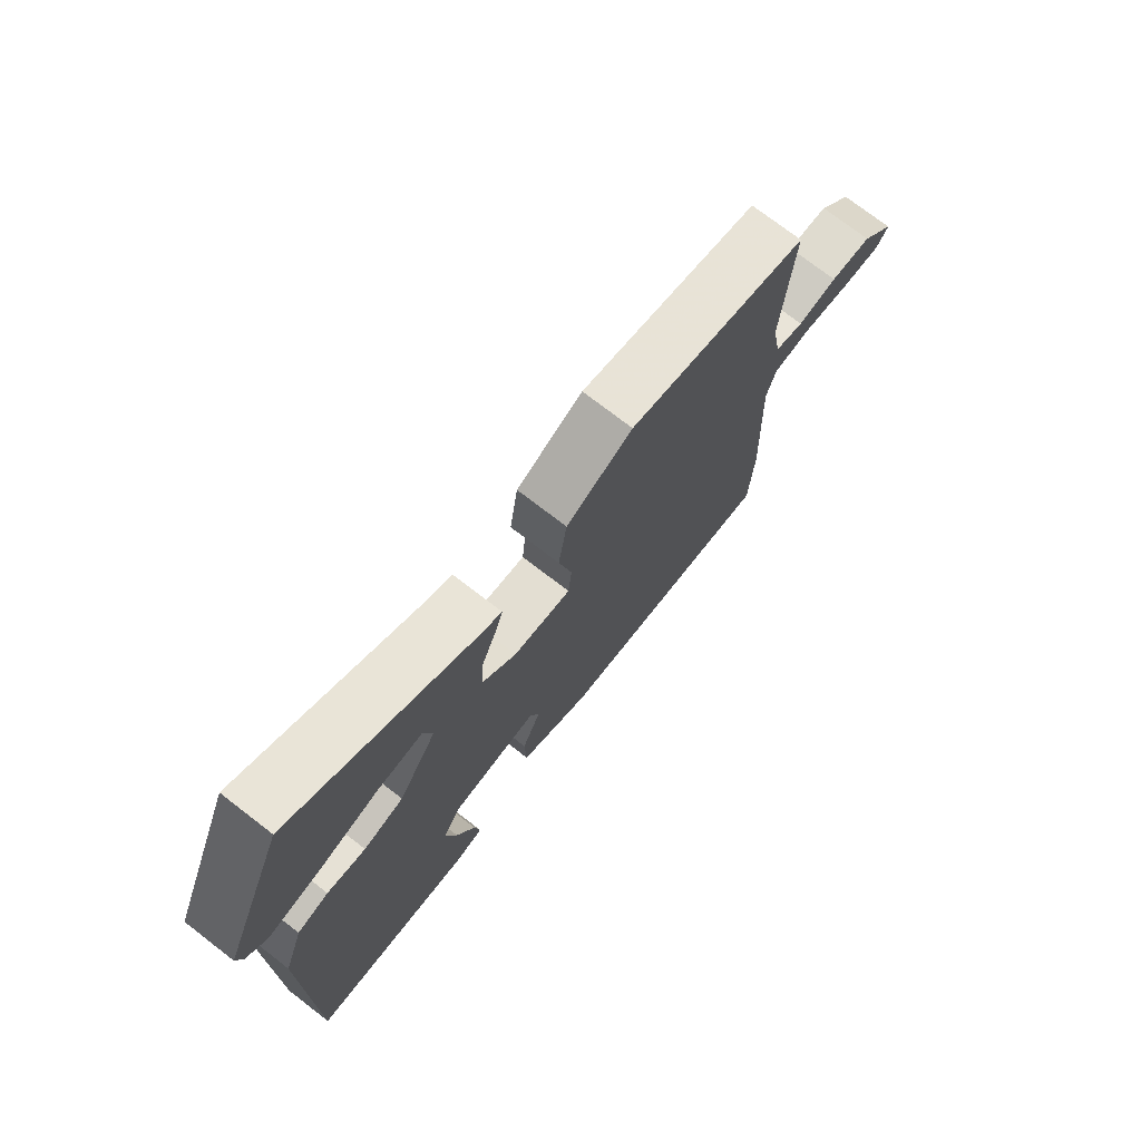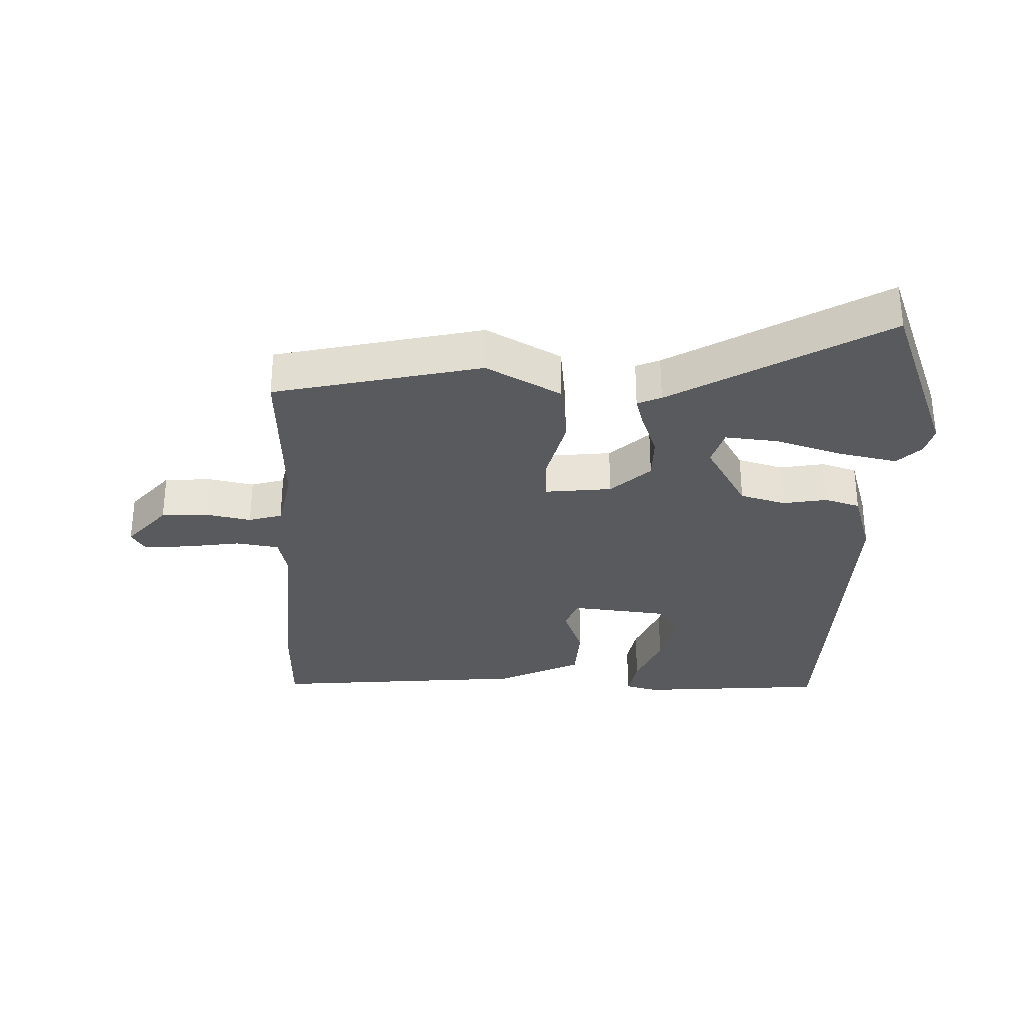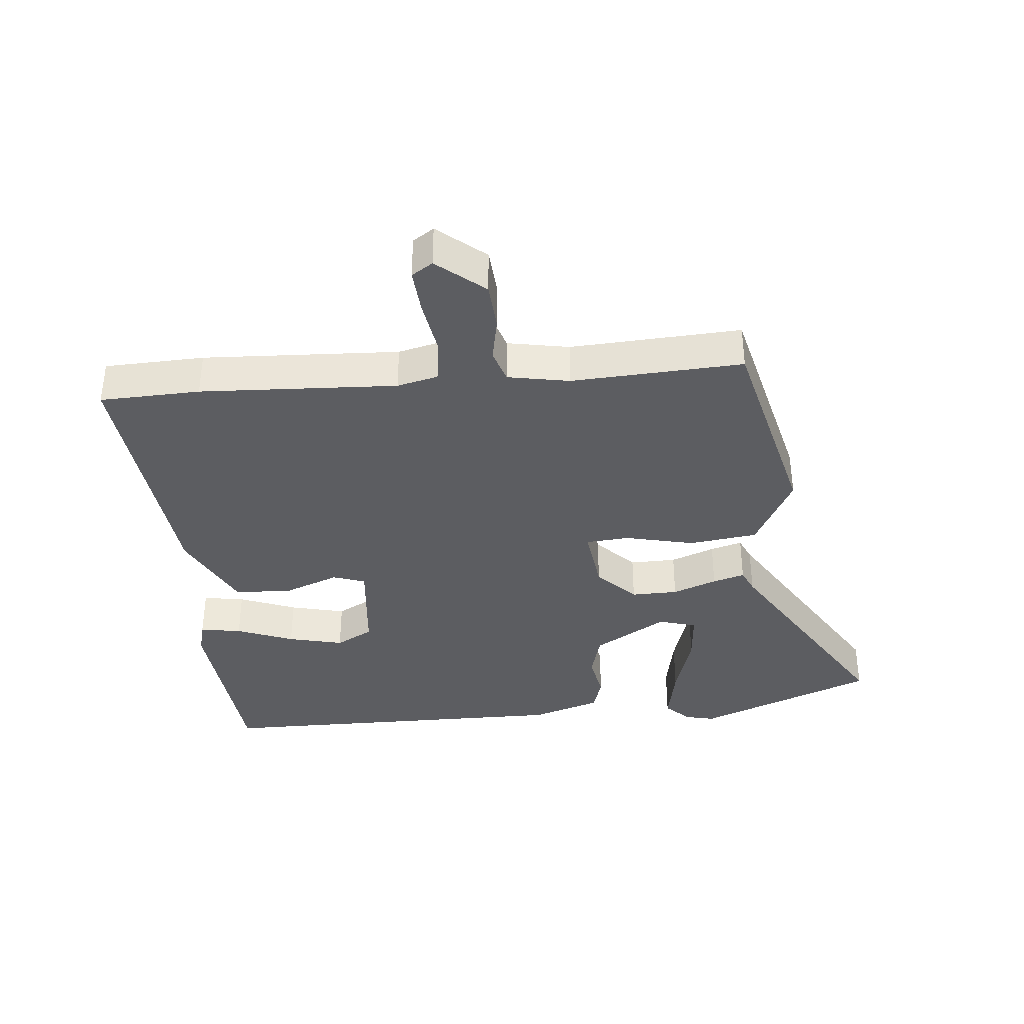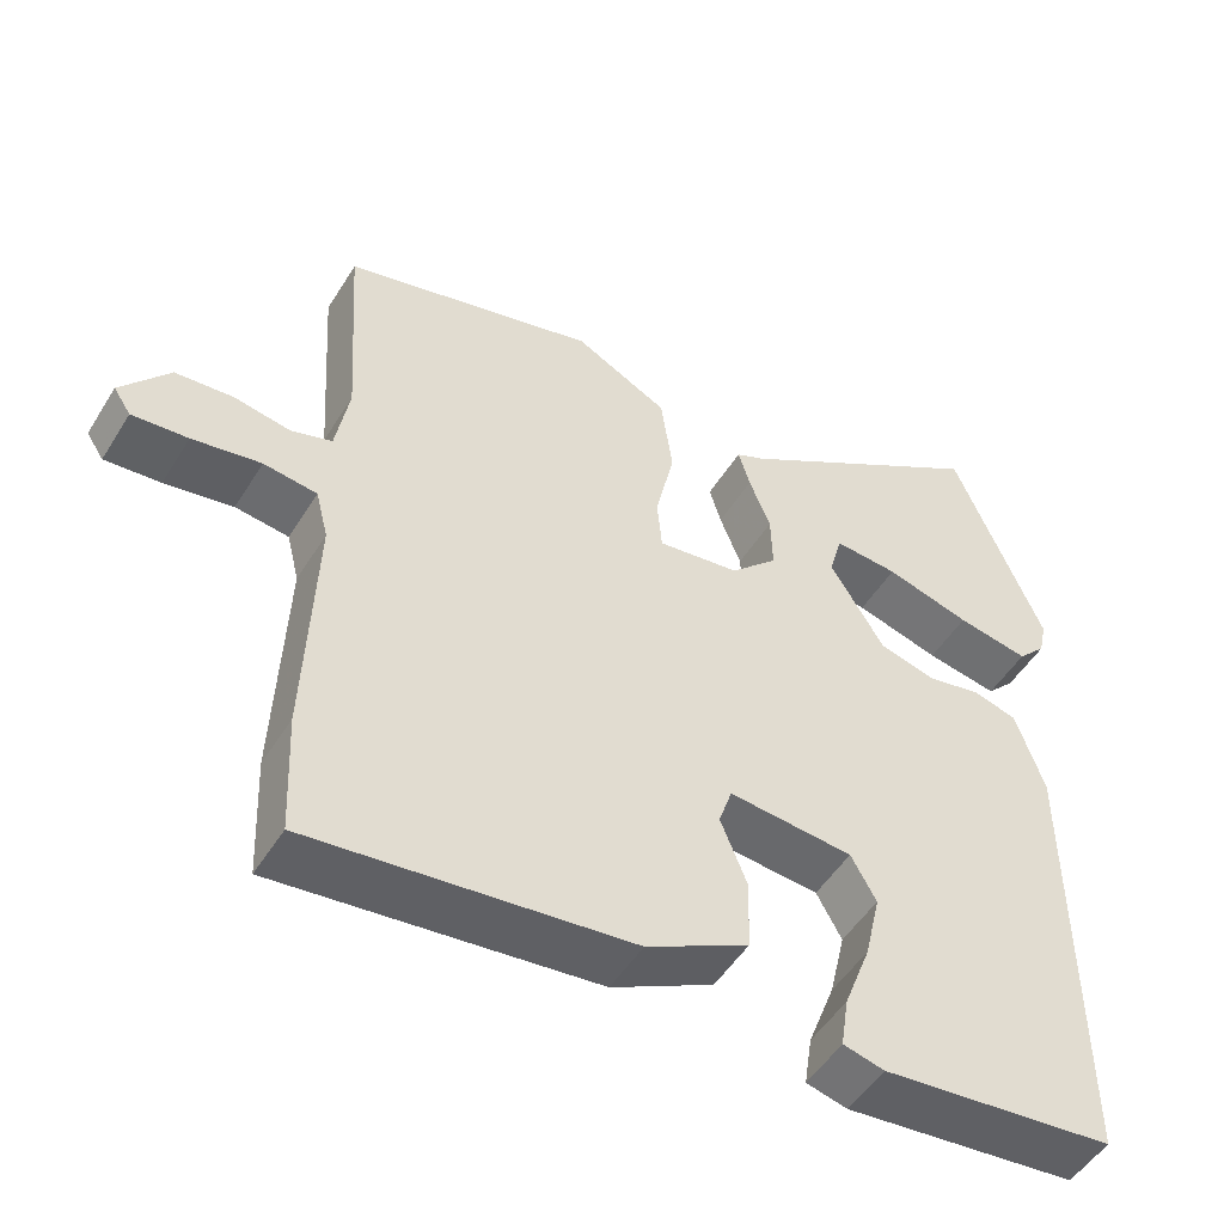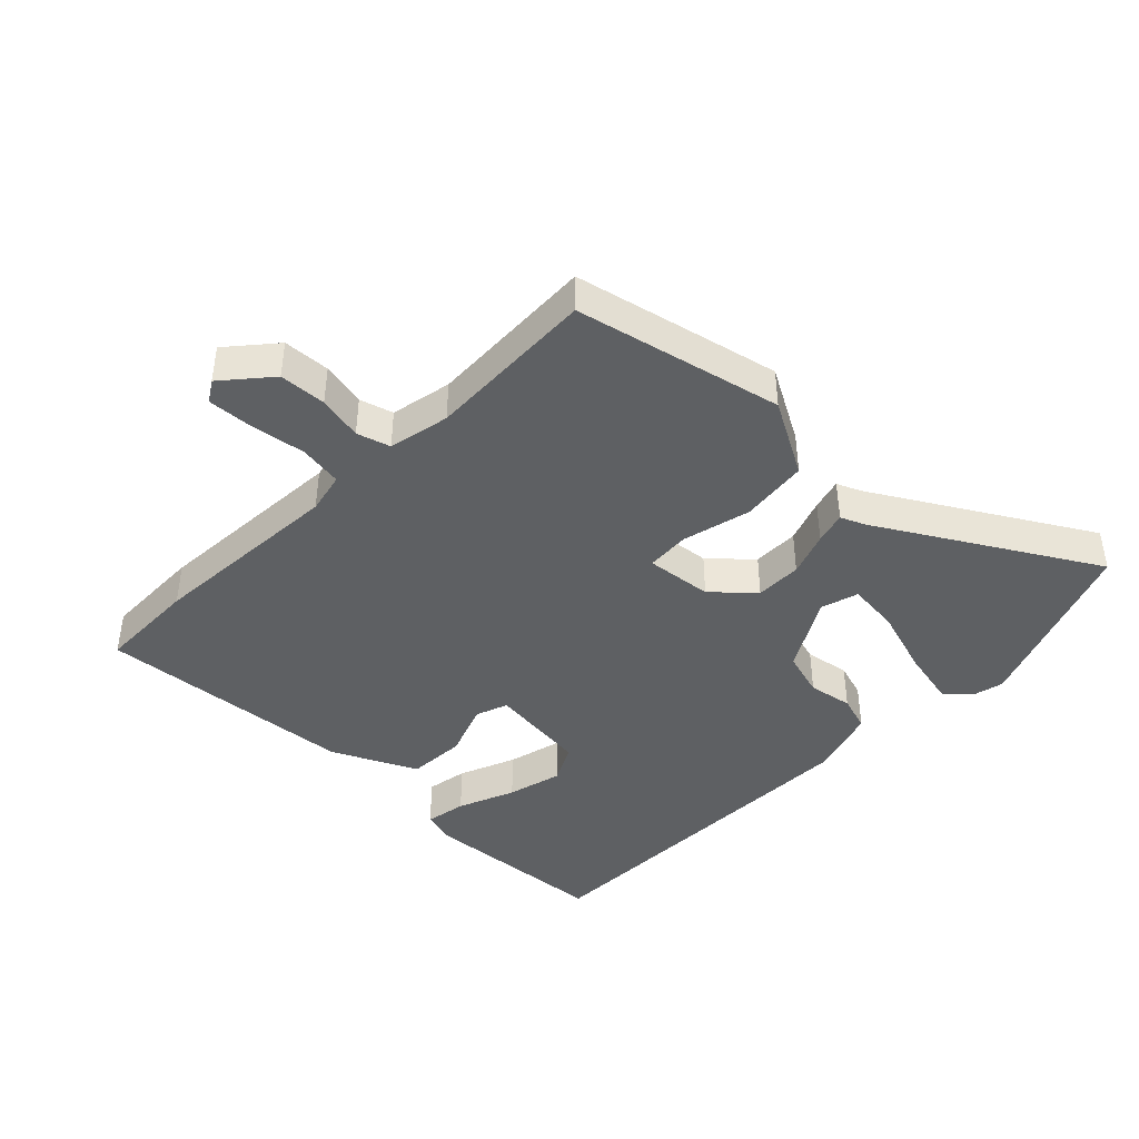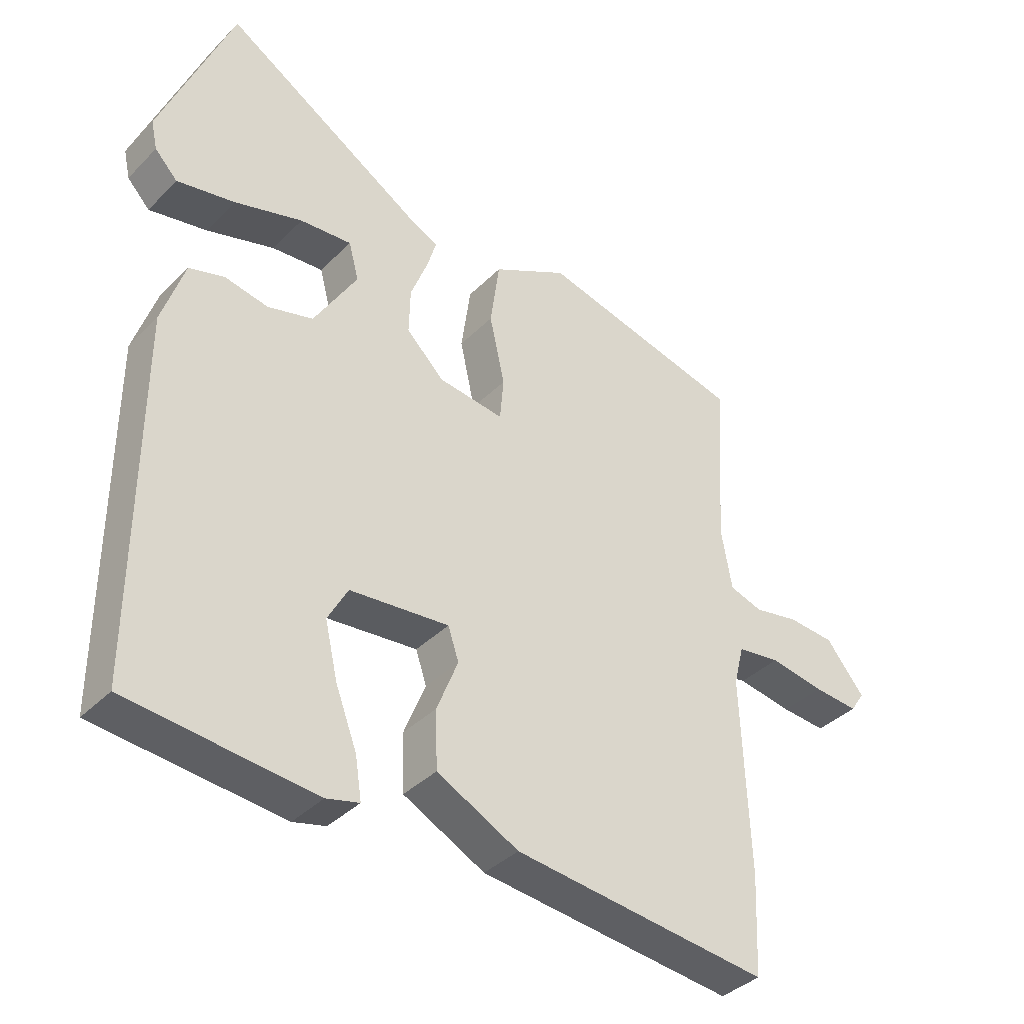
<metadata>
{"format":"obj","ext":"obj","renderer":"f3d","projection":"perspective","resolution":1024,"background":"white","views":[{"elev":74.5,"azim":127.6,"up":"+Z"},{"elev":-31.1,"azim":-3.2,"up":"+Y"},{"elev":-37.1,"azim":-85.2,"up":"+Y"},{"elev":-50.7,"azim":-30.9,"up":"+Z"},{"elev":-42.7,"azim":-45.8,"up":"+Y"},{"elev":-37.6,"azim":141.5,"up":"+Z"}]}
</metadata>
<code>
v 0.424 0.07 0.685
v 0.538 0.07 0.407
v 0.528 0.07 0.361
v 0.492 0.07 0.323
v 0.4 0.07 0.34
v 0.292 0.07 0.371
v 0.21 0.07 0.377
v 0.194 0.07 0.317
v 0.263 0.07 0.204
v 0.335 0.07 0.185
v 0.404 0.07 0.199
v 0.46 0.07 0.183
v 0.496 0.07 0.075
v 0.498 0.07 -0.495
v 0.202 0.07 -0.525
v 0.15 0.07 -0.512
v 0.16 0.07 -0.447
v 0.194 0.07 -0.357
v 0.214 0.07 -0.27
v 0.182 0.07 -0.212
v 0.024 0.07 -0.198
v 0.007 0.07 -0.249
v 0.041 0.07 -0.334
v 0.038 0.07 -0.425
v -0.092 0.07 -0.492
v -0.498 0.07 -0.538
v -0.505 0.07 -0.381
v -0.493 0.07 -0.072
v -0.509 0.07 -0.008
v -0.577 0.07 0.001
v -0.664 0.07 -0.014
v -0.735 0.07 -0.02
v -0.757 0.07 0.013
v -0.696 0.07 0.088
v -0.622 0.07 0.094
v -0.551 0.07 0.081
v -0.499 0.07 0.098
v -0.482 0.07 0.195
v -0.499 0.07 0.463
v -0.176 0.07 0.545
v -0.057 0.07 0.483
v -0.042 0.07 0.376
v -0.066 0.07 0.267
v -0.06 0.07 0.199
v 0.044 0.07 0.213
v 0.104 0.07 0.272
v 0.102 0.07 0.345
v 0.075 0.07 0.414
v 0.06 0.07 0.464
v 0.097 0.07 0.481
v 0.424 0 0.685
v 0.538 0 0.407
v 0.528 0 0.361
v 0.492 0 0.323
v 0.4 0 0.34
v 0.292 0 0.371
v 0.21 0 0.377
v 0.194 0 0.317
v 0.263 0 0.204
v 0.335 0 0.185
v 0.404 0 0.199
v 0.46 0 0.183
v 0.496 0 0.075
v 0.498 0 -0.495
v 0.202 0 -0.525
v 0.15 0 -0.512
v 0.16 0 -0.447
v 0.194 0 -0.357
v 0.214 0 -0.27
v 0.182 0 -0.212
v 0.024 0 -0.198
v 0.007 0 -0.249
v 0.041 0 -0.334
v 0.038 0 -0.425
v -0.092 0 -0.492
v -0.498 0 -0.538
v -0.505 0 -0.381
v -0.493 0 -0.072
v -0.509 0 -0.008
v -0.577 0 0.001
v -0.664 0 -0.014
v -0.735 0 -0.02
v -0.757 0 0.013
v -0.696 0 0.088
v -0.622 0 0.094
v -0.551 0 0.081
v -0.499 0 0.098
v -0.482 0 0.195
v -0.499 0 0.463
v -0.176 0 0.545
v -0.057 0 0.483
v -0.042 0 0.376
v -0.066 0 0.267
v -0.06 0 0.199
v 0.044 0 0.213
v 0.104 0 0.272
v 0.102 0 0.345
v 0.075 0 0.414
v 0.06 0 0.464
v 0.097 0 0.481
f 47 48 49 50
f 47 50 1
f 46 47 1
f 40 41 42 43
f 38 39 40 43
f 37 38 43 44
f 36 37 44 45
f 34 35 36
f 33 34 36
f 30 31 32 33
f 30 33 36 45
f 25 26 27 28
f 25 28 29
f 22 23 24 25
f 21 22 25 29
f 20 21 29
f 15 16 17 18
f 15 18 19
f 14 15 19
f 13 14 19 20
f 10 11 12 13
f 9 10 13 20
f 3 4 5 6
f 3 6 7
f 2 3 7
f 1 2 7
f 46 1 7
f 29 30 45
f 9 20 29 45
f 8 9 45 46
f 7 8 46
f 100 99 98 97
f 51 100 97
f 51 97 96
f 93 92 91 90
f 93 90 89 88
f 94 93 88 87
f 95 94 87 86
f 86 85 84
f 86 84 83
f 83 82 81 80
f 95 86 83 80
f 78 77 76 75
f 79 78 75
f 75 74 73 72
f 79 75 72 71
f 79 71 70
f 68 67 66 65
f 69 68 65
f 69 65 64
f 70 69 64 63
f 63 62 61 60
f 70 63 60 59
f 56 55 54 53
f 57 56 53
f 57 53 52
f 57 52 51
f 57 51 96
f 95 80 79
f 95 79 70 59
f 96 95 59 58
f 96 58 57
f 1 51 52 2
f 2 52 53 3
f 3 53 54 4
f 4 54 55 5
f 5 55 56 6
f 6 56 57 7
f 7 57 58 8
f 8 58 59 9
f 9 59 60 10
f 10 60 61 11
f 11 61 62 12
f 12 62 63 13
f 13 63 64 14
f 14 64 65 15
f 15 65 66 16
f 16 66 67 17
f 17 67 68 18
f 18 68 69 19
f 19 69 70 20
f 20 70 71 21
f 21 71 72 22
f 22 72 73 23
f 23 73 74 24
f 24 74 75 25
f 25 75 76 26
f 26 76 77 27
f 27 77 78 28
f 28 78 79 29
f 29 79 80 30
f 30 80 81 31
f 31 81 82 32
f 32 82 83 33
f 33 83 84 34
f 34 84 85 35
f 35 85 86 36
f 36 86 87 37
f 37 87 88 38
f 38 88 89 39
f 39 89 90 40
f 40 90 91 41
f 41 91 92 42
f 42 92 93 43
f 43 93 94 44
f 44 94 95 45
f 45 95 96 46
f 46 96 97 47
f 47 97 98 48
f 48 98 99 49
f 49 99 100 50
f 50 100 51 1

</code>
